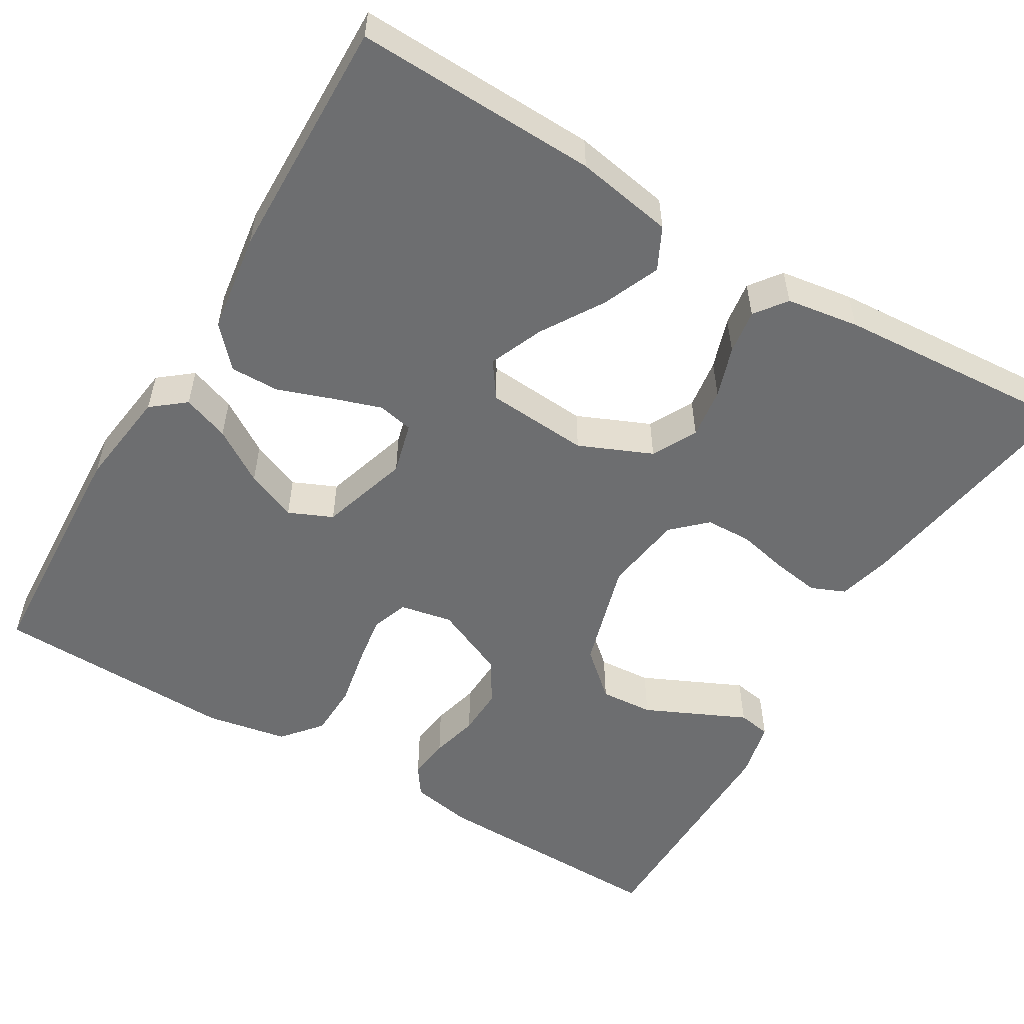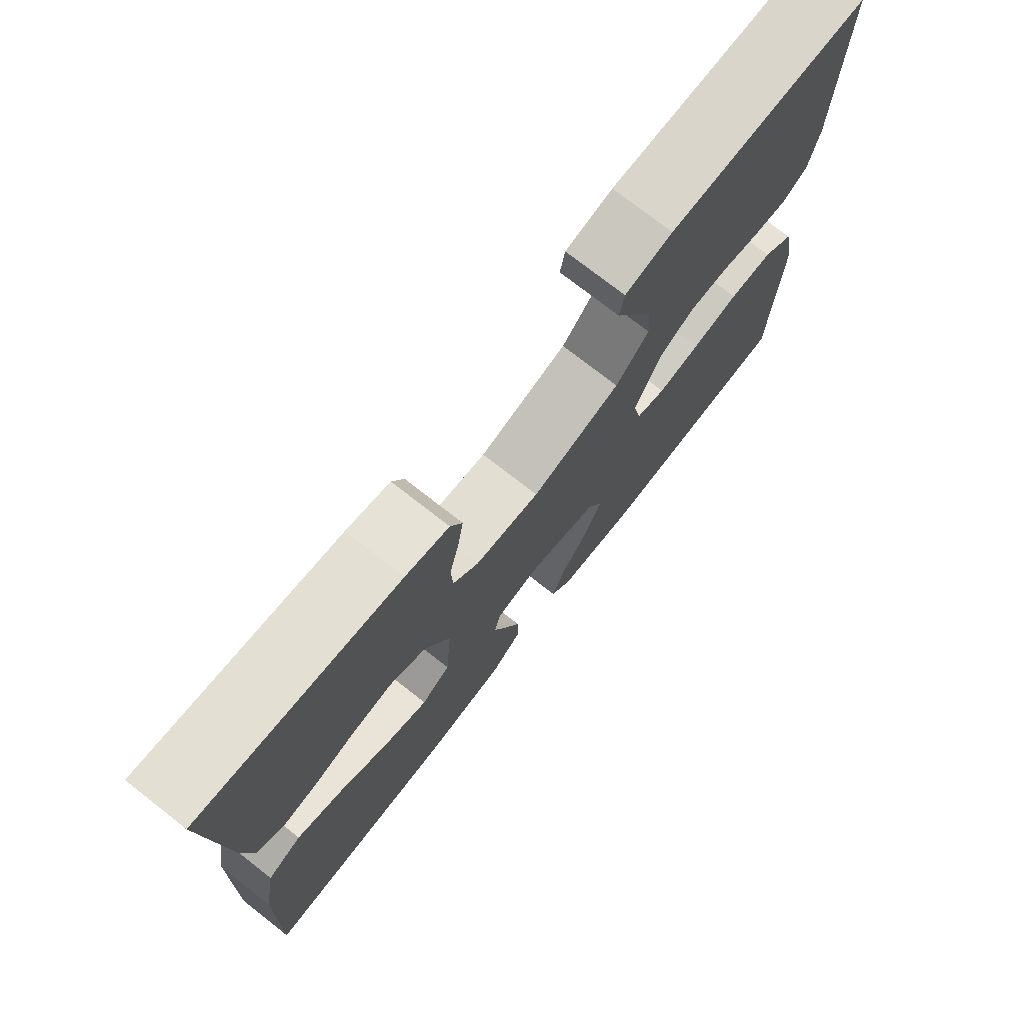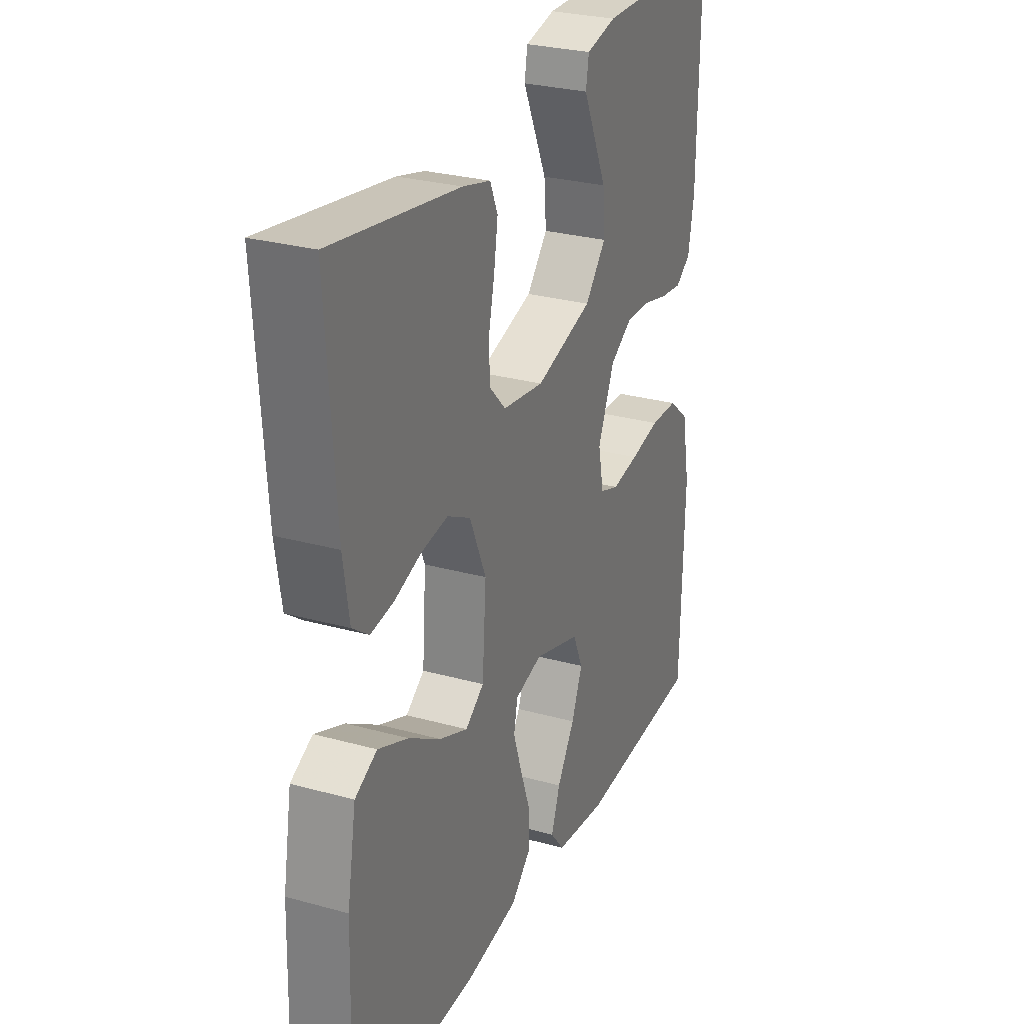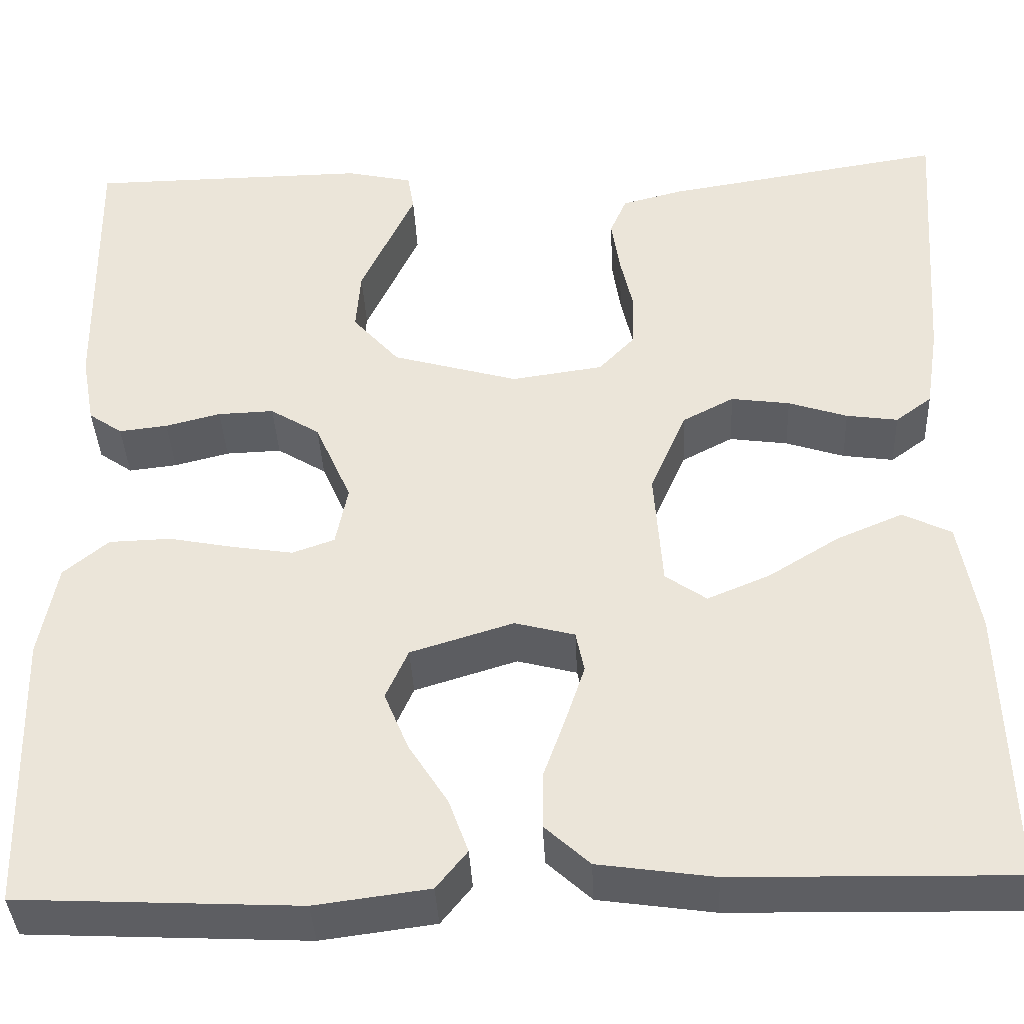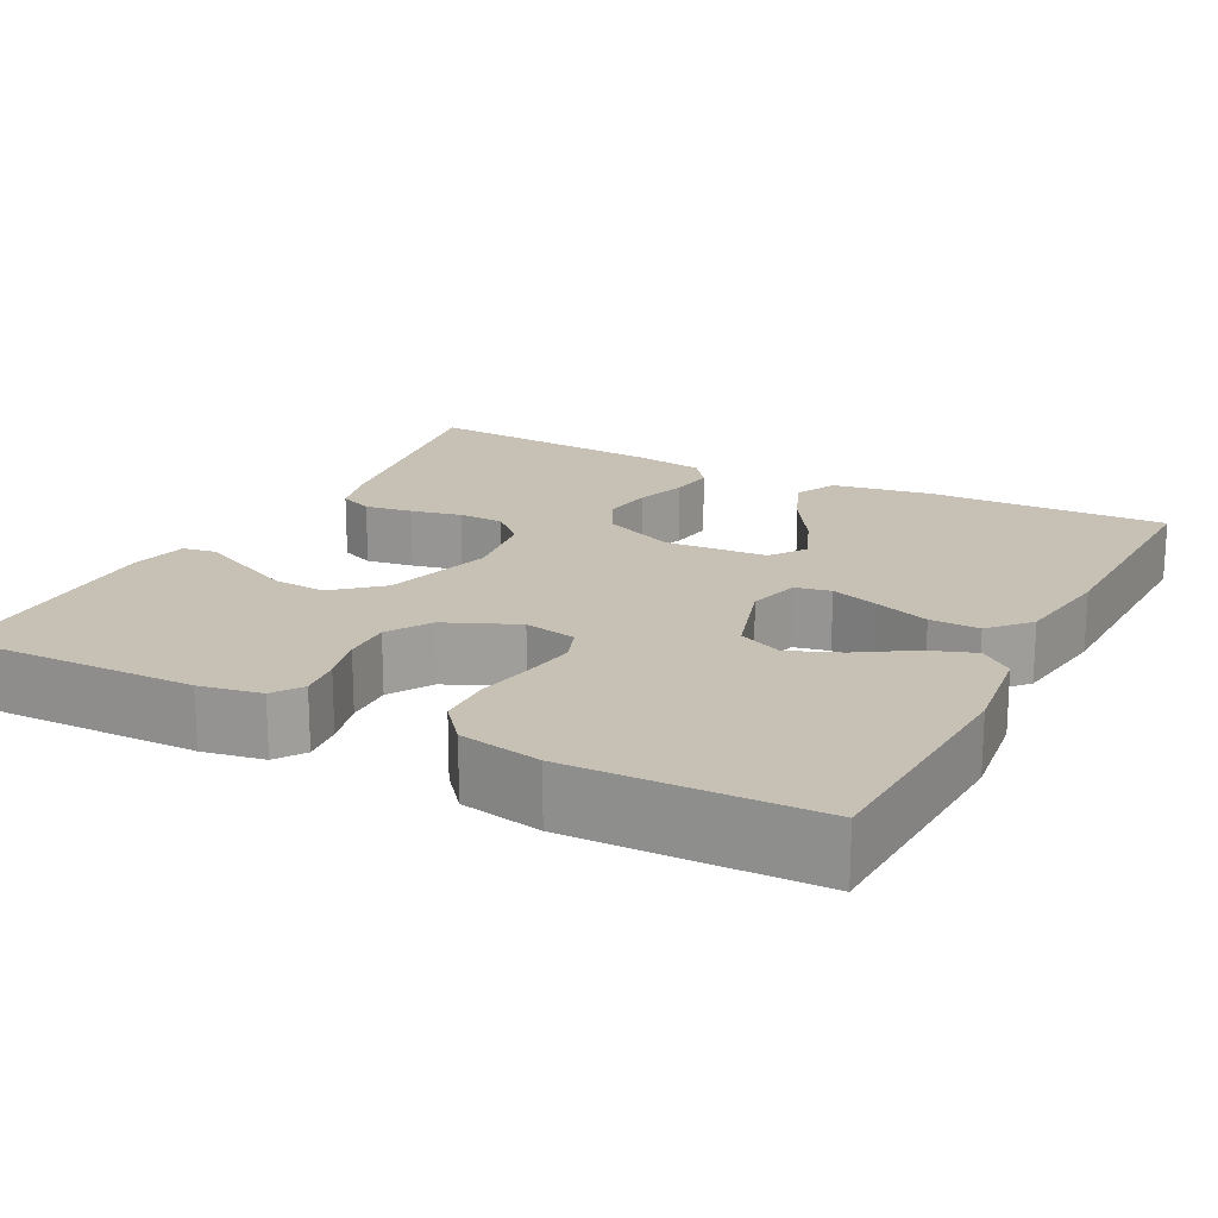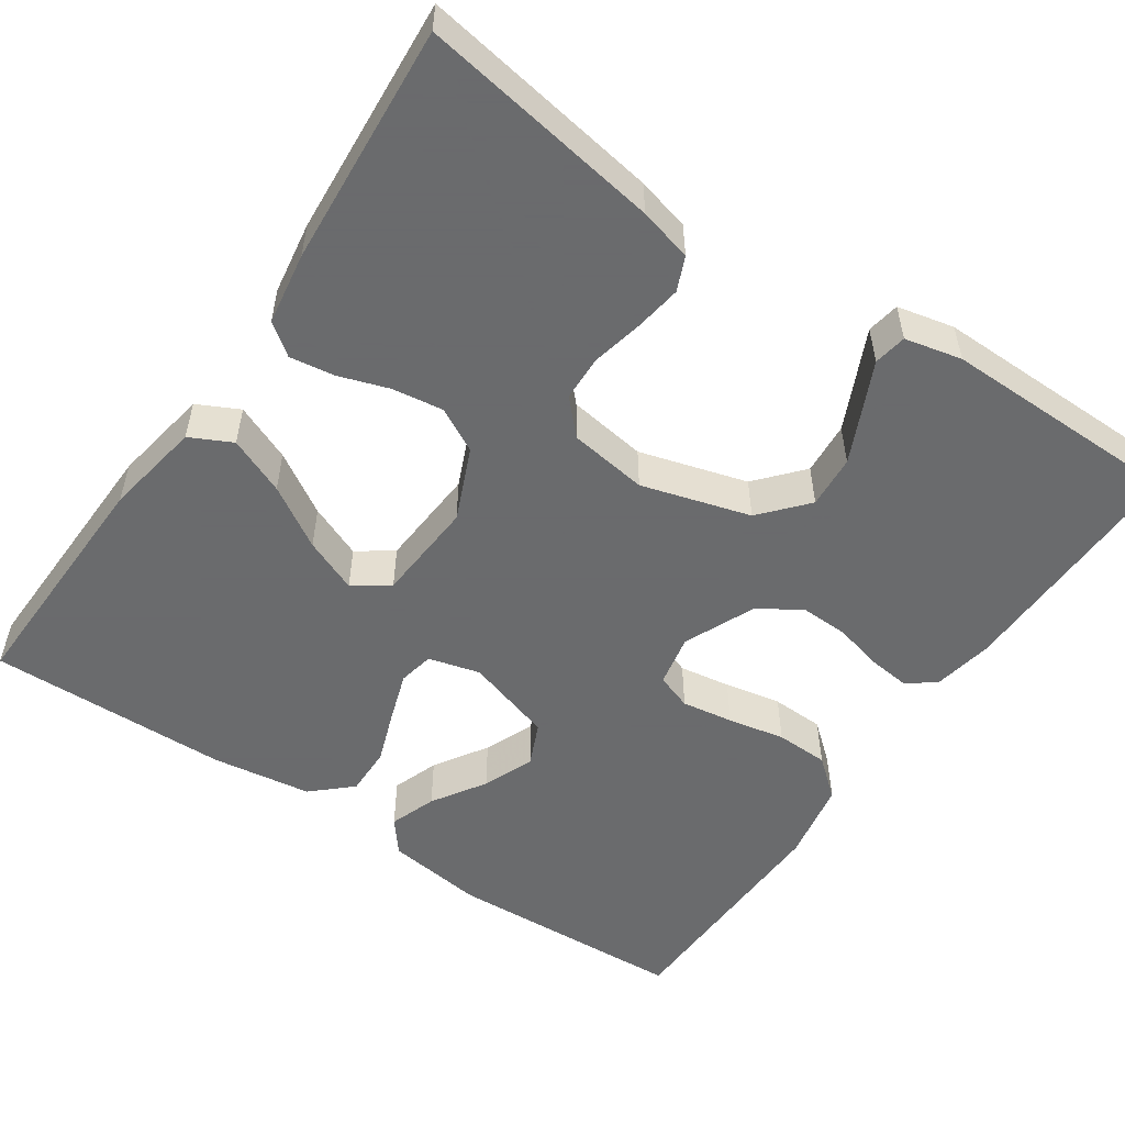
<metadata>
{"format":"obj","ext":"obj","renderer":"f3d","projection":"perspective","resolution":1024,"background":"white","views":[{"elev":-54.3,"azim":-120.8,"up":"+Y"},{"elev":75.2,"azim":-52.0,"up":"+Z"},{"elev":28.1,"azim":-67.2,"up":"+Z"},{"elev":-38.4,"azim":-177.3,"up":"+Z"},{"elev":18.6,"azim":117.5,"up":"+Y"},{"elev":-53.2,"azim":-34.2,"up":"+Y"}]}
</metadata>
<code>
v -0.5 0.07 -0.5
v -0.491 0.07 -0.2
v -0.47 0.07 -0.079
v -0.418 0.07 -0.053
v -0.347 0.07 -0.083
v -0.271 0.07 -0.13
v -0.204 0.07 -0.158
v -0.16 0.07 -0.127
v -0.151 0.07 0
v -0.19 0.07 0.09
v -0.245 0.07 0.119
v -0.308 0.07 0.11
v -0.371 0.07 0.089
v -0.426 0.07 0.081
v -0.465 0.07 0.11
v -0.479 0.07 0.2
v -0.5 0.07 0.5
v -0.2 0.07 0.452
v -0.134 0.07 0.435
v -0.116 0.07 0.393
v -0.125 0.07 0.334
v -0.139 0.07 0.271
v -0.137 0.07 0.214
v -0.098 0.07 0.173
v 0 0.07 0.159
v 0.135 0.07 0.198
v 0.185 0.07 0.255
v 0.18 0.07 0.321
v 0.149 0.07 0.388
v 0.122 0.07 0.446
v 0.129 0.07 0.487
v 0.2 0.07 0.503
v 0.5 0.07 0.5
v 0.495 0.07 0.2
v 0.481 0.07 0.124
v 0.445 0.07 0.099
v 0.393 0.07 0.105
v 0.334 0.07 0.12
v 0.274 0.07 0.122
v 0.221 0.07 0.089
v 0.182 0.07 0
v 0.195 0.07 -0.065
v 0.24 0.07 -0.081
v 0.304 0.07 -0.071
v 0.375 0.07 -0.057
v 0.441 0.07 -0.059
v 0.489 0.07 -0.099
v 0.508 0.07 -0.2
v 0.5 0.07 -0.5
v 0.2 0.07 -0.515
v 0.078 0.07 -0.499
v 0.045 0.07 -0.458
v 0.066 0.07 -0.4
v 0.108 0.07 -0.334
v 0.134 0.07 -0.271
v 0.11 0.07 -0.217
v 0 0.07 -0.183
v -0.064 0.07 -0.2
v -0.073 0.07 -0.244
v -0.053 0.07 -0.304
v -0.029 0.07 -0.371
v -0.028 0.07 -0.432
v -0.076 0.07 -0.476
v -0.2 0.07 -0.494
v -0.5 0 -0.5
v -0.491 0 -0.2
v -0.47 0 -0.079
v -0.418 0 -0.053
v -0.347 0 -0.083
v -0.271 0 -0.13
v -0.204 0 -0.158
v -0.16 0 -0.127
v -0.151 0 0
v -0.19 0 0.09
v -0.245 0 0.119
v -0.308 0 0.11
v -0.371 0 0.089
v -0.426 0 0.081
v -0.465 0 0.11
v -0.479 0 0.2
v -0.5 0 0.5
v -0.2 0 0.452
v -0.134 0 0.435
v -0.116 0 0.393
v -0.125 0 0.334
v -0.139 0 0.271
v -0.137 0 0.214
v -0.098 0 0.173
v 0 0 0.159
v 0.135 0 0.198
v 0.185 0 0.255
v 0.18 0 0.321
v 0.149 0 0.388
v 0.122 0 0.446
v 0.129 0 0.487
v 0.2 0 0.503
v 0.5 0 0.5
v 0.495 0 0.2
v 0.481 0 0.124
v 0.445 0 0.099
v 0.393 0 0.105
v 0.334 0 0.12
v 0.274 0 0.122
v 0.221 0 0.089
v 0.182 0 0
v 0.195 0 -0.065
v 0.24 0 -0.081
v 0.304 0 -0.071
v 0.375 0 -0.057
v 0.441 0 -0.059
v 0.489 0 -0.099
v 0.508 0 -0.2
v 0.5 0 -0.5
v 0.2 0 -0.515
v 0.078 0 -0.499
v 0.045 0 -0.458
v 0.066 0 -0.4
v 0.108 0 -0.334
v 0.134 0 -0.271
v 0.11 0 -0.217
v 0 0 -0.183
v -0.064 0 -0.2
v -0.073 0 -0.244
v -0.053 0 -0.304
v -0.029 0 -0.371
v -0.028 0 -0.432
v -0.076 0 -0.476
v -0.2 0 -0.494
f 60 61 62 63
f 59 60 63 64
f 58 59 64 1
f 51 52 53 54
f 51 54 55
f 50 51 55
f 49 50 55
f 48 49 55 56
f 44 45 46 47
f 43 44 47 48
f 42 43 48 56
f 35 36 37 38
f 35 38 39
f 34 35 39
f 33 34 39
f 32 33 39 40
f 29 30 31 32
f 28 29 32
f 27 28 32 40
f 19 20 21 22
f 17 18 19 22
f 17 22 23
f 16 17 23 24
f 12 13 14 15
f 11 12 15 16
f 3 4 5 6
f 3 6 7
f 58 1 2 3
f 58 3 7
f 57 58 7 8
f 41 42 56 57
f 41 57 8 9
f 26 27 40 41
f 25 26 41 9
f 11 16 24 25
f 10 11 25
f 9 10 25
f 127 126 125 124
f 128 127 124 123
f 65 128 123 122
f 118 117 116 115
f 119 118 115
f 119 115 114
f 119 114 113
f 120 119 113 112
f 111 110 109 108
f 112 111 108 107
f 120 112 107 106
f 102 101 100 99
f 103 102 99
f 103 99 98
f 103 98 97
f 104 103 97 96
f 96 95 94 93
f 96 93 92
f 104 96 92 91
f 86 85 84 83
f 86 83 82 81
f 87 86 81
f 88 87 81 80
f 79 78 77 76
f 80 79 76 75
f 70 69 68 67
f 71 70 67
f 67 66 65 122
f 71 67 122
f 72 71 122 121
f 121 120 106 105
f 73 72 121 105
f 105 104 91 90
f 73 105 90 89
f 89 88 80 75
f 89 75 74
f 89 74 73
f 1 65 66 2
f 2 66 67 3
f 3 67 68 4
f 4 68 69 5
f 5 69 70 6
f 6 70 71 7
f 7 71 72 8
f 8 72 73 9
f 9 73 74 10
f 10 74 75 11
f 11 75 76 12
f 12 76 77 13
f 13 77 78 14
f 14 78 79 15
f 15 79 80 16
f 16 80 81 17
f 17 81 82 18
f 18 82 83 19
f 19 83 84 20
f 20 84 85 21
f 21 85 86 22
f 22 86 87 23
f 23 87 88 24
f 24 88 89 25
f 25 89 90 26
f 26 90 91 27
f 27 91 92 28
f 28 92 93 29
f 29 93 94 30
f 30 94 95 31
f 31 95 96 32
f 32 96 97 33
f 33 97 98 34
f 34 98 99 35
f 35 99 100 36
f 36 100 101 37
f 37 101 102 38
f 38 102 103 39
f 39 103 104 40
f 40 104 105 41
f 41 105 106 42
f 42 106 107 43
f 43 107 108 44
f 44 108 109 45
f 45 109 110 46
f 46 110 111 47
f 47 111 112 48
f 48 112 113 49
f 49 113 114 50
f 50 114 115 51
f 51 115 116 52
f 52 116 117 53
f 53 117 118 54
f 54 118 119 55
f 55 119 120 56
f 56 120 121 57
f 57 121 122 58
f 58 122 123 59
f 59 123 124 60
f 60 124 125 61
f 61 125 126 62
f 62 126 127 63
f 63 127 128 64
f 64 128 65 1

</code>
